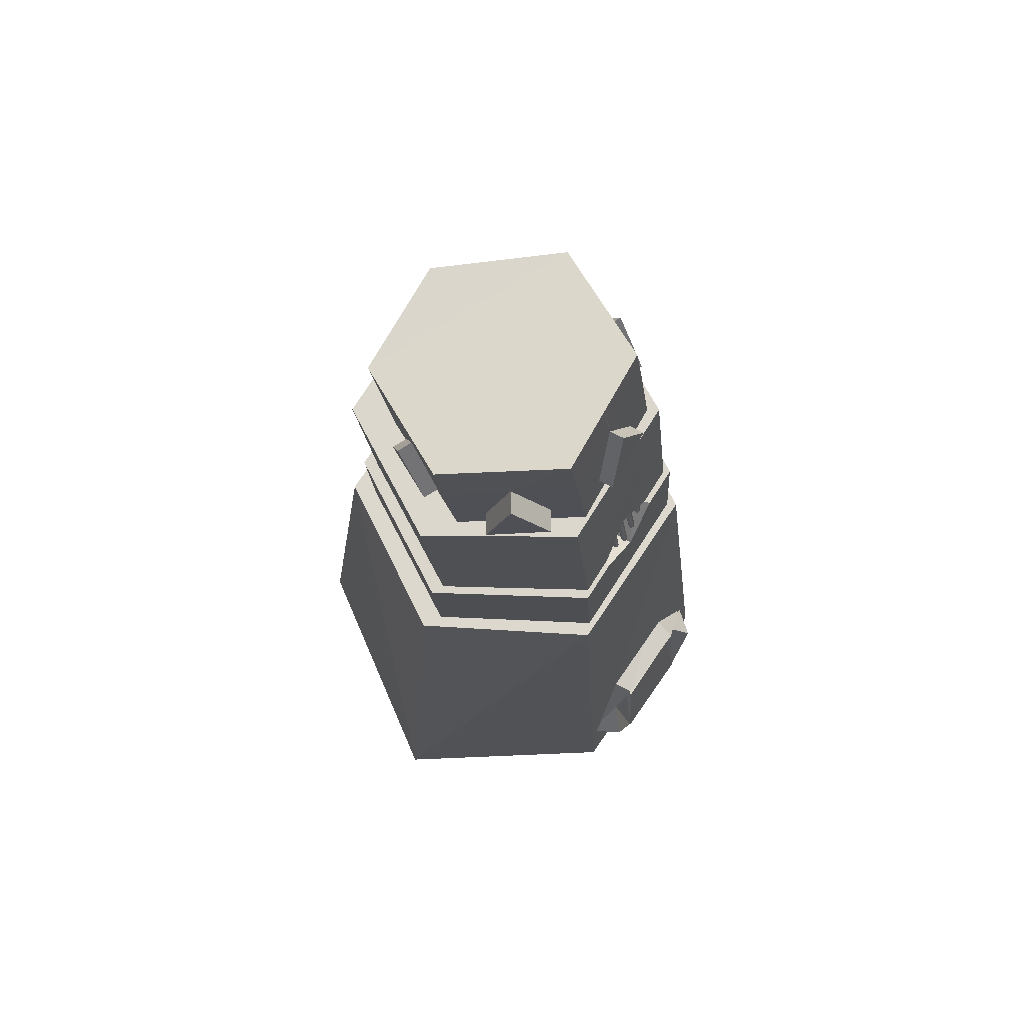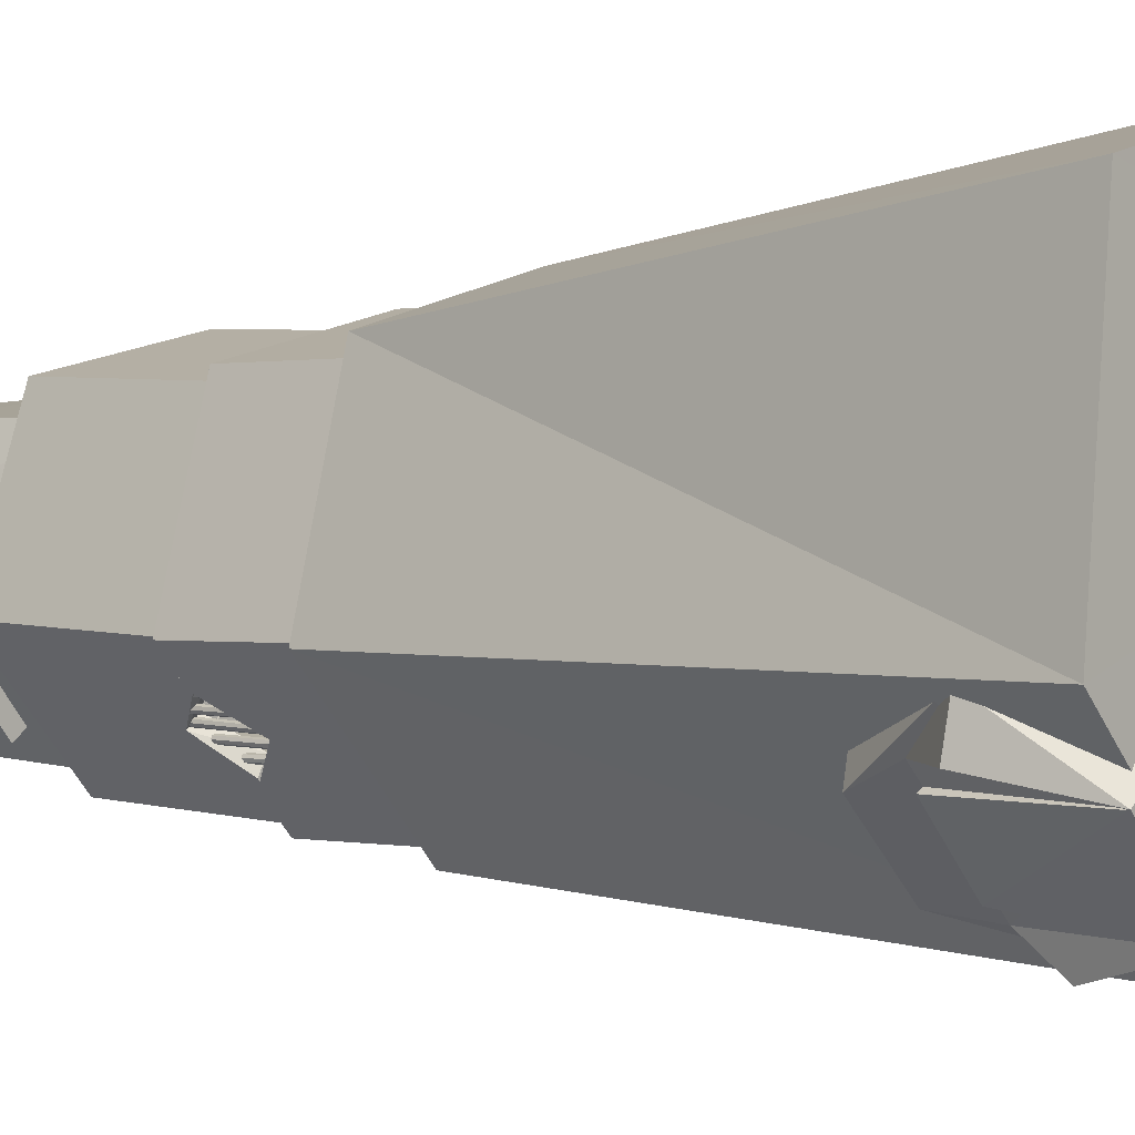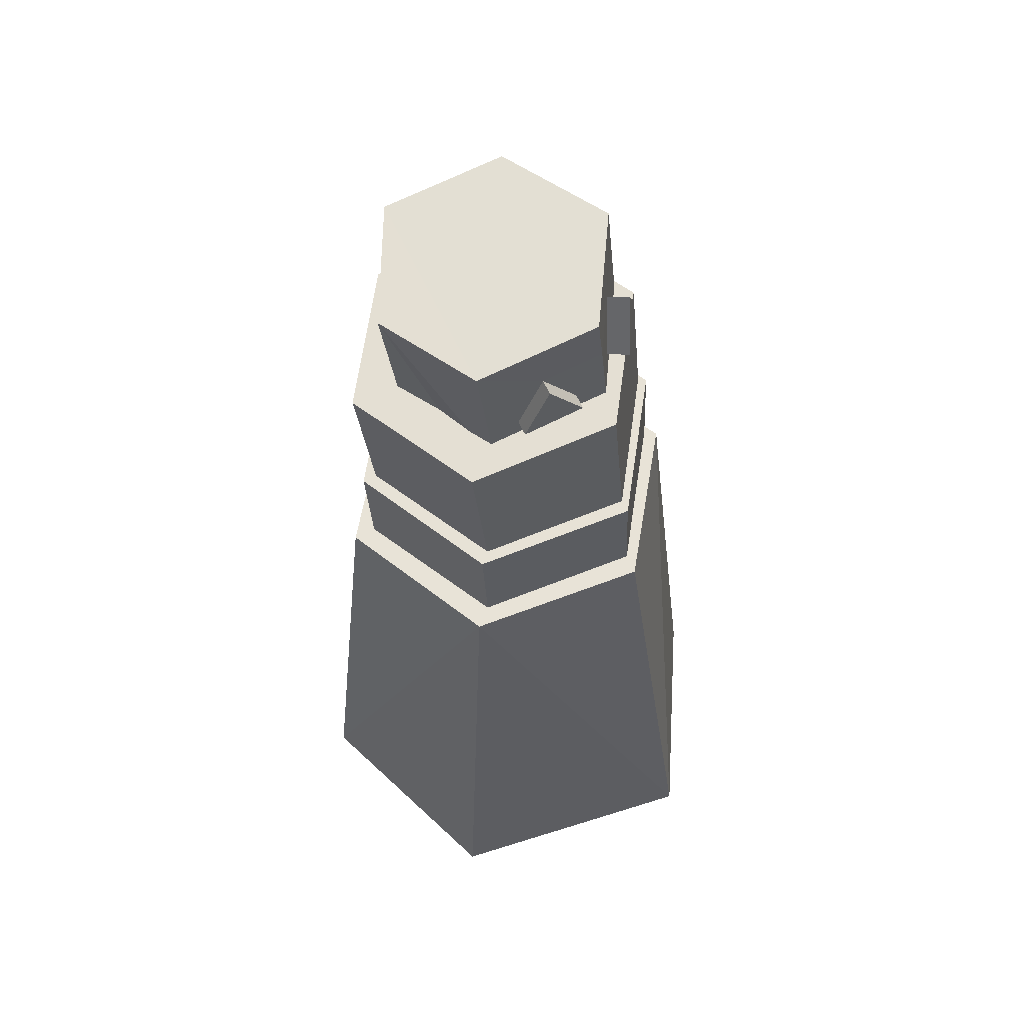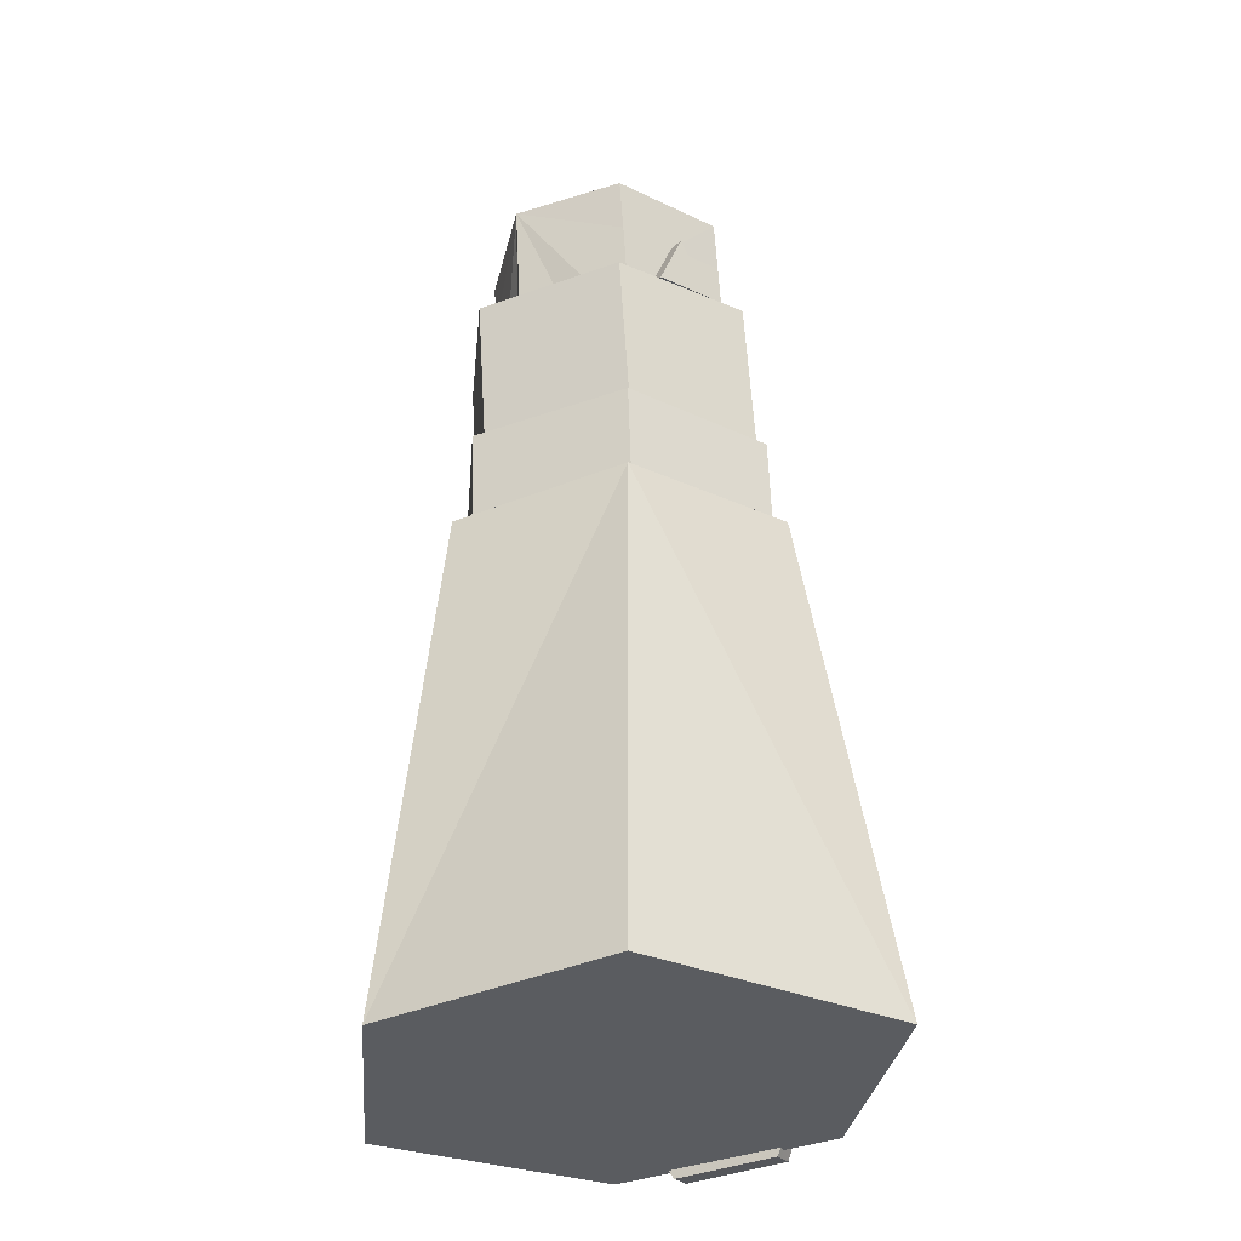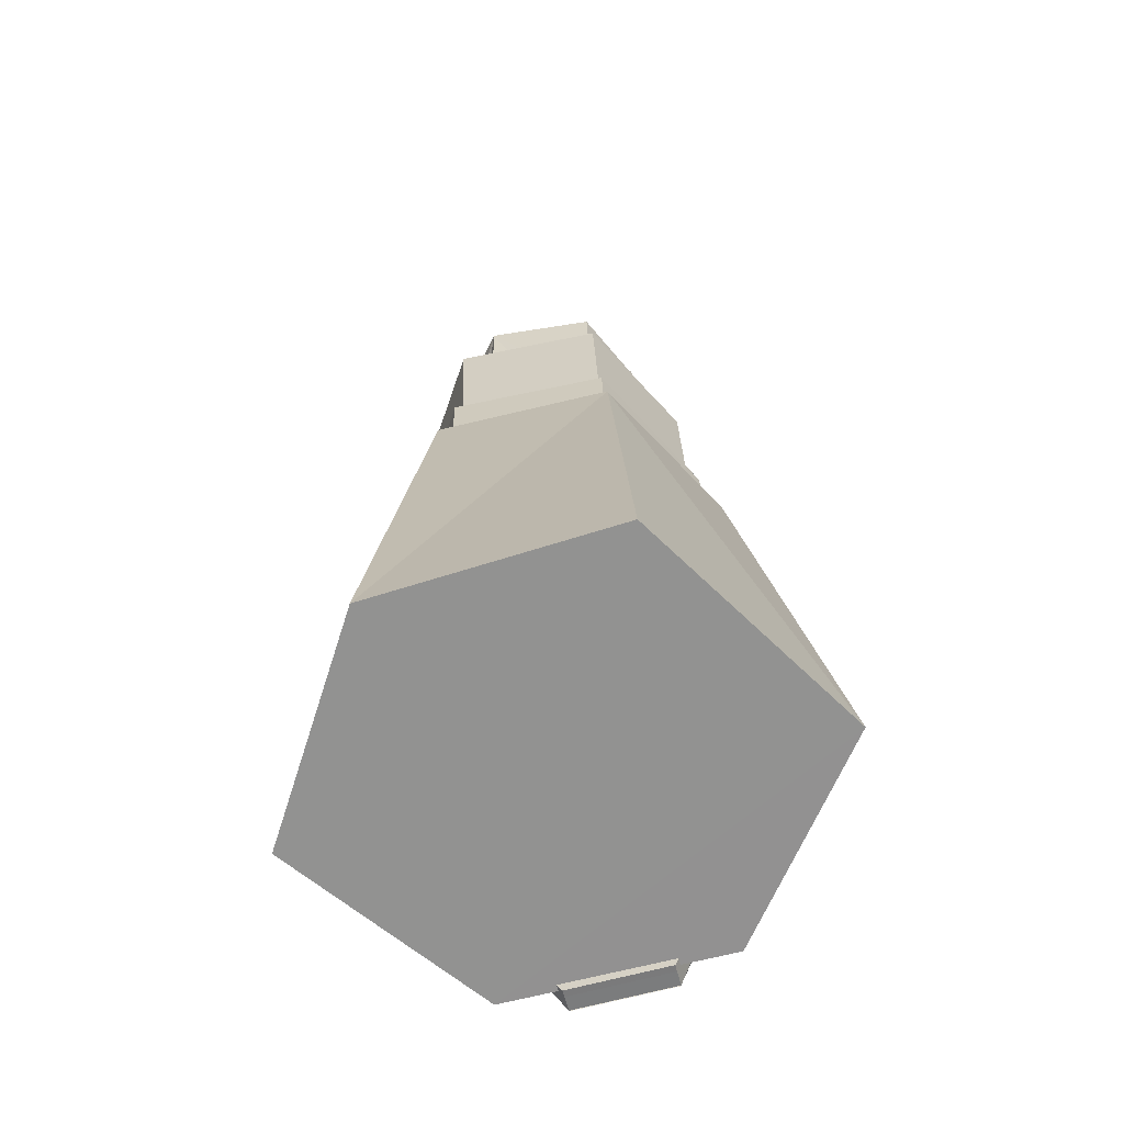
<metadata>
{"format":"obj","ext":"obj","renderer":"f3d","projection":"perspective","resolution":1024,"background":"white","views":[{"elev":75.0,"azim":165.6,"up":"+Y"},{"elev":-4.0,"azim":-52.7,"up":"+Z"},{"elev":58.7,"azim":81.6,"up":"+Y"},{"elev":-35.3,"azim":68.0,"up":"+Y"},{"elev":-67.5,"azim":54.8,"up":"+Y"}]}
</metadata>
<code>
v 0.172 0.3528 0.1018
v 0.1611 0.2512 0.09088
v 0.1058 0.4015 0.1818
v 0.1775 0.4018 0.1078
v -0.0146 0.3668 0.1576
v -0.009632 0.413 0.1624
v -0.02217 0.2647 0.1466
v -0.02778 0.3197 0.1253
v -0.05647 0.28 0.03937
v -0.01759 0.2802 -0.001426
v -0.0316 0.3309 0.02443
v -0.04562 0.3816 0.05029
v 0.0213 0.2804 -0.04222
v 0.07569 0.2732 -0.02934
v 0.05392 0.3277 -0.03032
v 0.03215 0.3821 -0.0313
v 0.1301 0.2661 -0.01646
v 0.1456 0.2586 0.03721
v 0.1433 0.3132 0.01583
v 0.1409 0.3677 -0.005546
v 0.1469 0.4151 9.853e-05
v -0.04026 0.4263 0.0547
v 0.03799 0.4273 -0.02643
v 0.1252 0.2521 0.1222
v 0.03515 0.2582 0.1496
v -0.002813 0.4185 0.01344
v 0.09047 0.4116 -0.01448
v 0.08528 0.2518 0.1655
v -0.03794 0.2724 0.09302
v 0.04666 0.3974 0.165
v -0.02619 0.4109 0.1079
v 0.1399 0.3904 0.1371
v 0.1604 0.397 0.05207
v -0.03011 0.3742 0.104
v -0.04329 0.3271 0.07166
v -0.04328 0.3752 0.1079
v -0.05646 0.3281 0.07561
v -0.04096 0.3206 0.1293
v 0.007282 0.3311 -0.01636
v -0.006733 0.3818 0.009493
v -0.01631 0.3838 0.0003755
v -0.002295 0.3331 -0.02548
v 0.08655 0.3749 -0.01842
v 0.1083 0.3205 -0.01744
v 0.09131 0.3764 -0.03766
v 0.1131 0.322 -0.03668
v 0.1564 0.3603 0.04813
v 0.1588 0.3057 0.0695
v 0.1696 0.3593 0.04418
v 0.1719 0.3048 0.06556
v -0.04118 0.3329 0.01531
v 0.05868 0.3292 -0.04956
v 0.1564 0.3122 0.01189
v 0.02714 0.05525 -0.09403
v 0.01616 -0.4172 -0.1487
v 0.2289 -0.4209 -0.1029
v -0.09416 0.04978 0.01471
v -0.1379 -0.4188 -0.01546
v -0.06052 0.04096 0.174
v -0.1196 -0.4245 0.2049
v 0.09442 0.0376 0.2245
v 0.09333 -0.4284 0.2713
v 0.2157 0.04307 0.1157
v 0.2676 -0.4266 0.1378
v 0.1821 0.0519 -0.04353
v -0.08018 -0.2679 -0.03111
v -0.01019 -0.2661 -0.09097
v -0.005638 -0.2674 -0.08569
v -0.07563 -0.2692 -0.02583
v 0.01679 -0.3437 -0.1326
v 0.02135 -0.345 -0.1273
v -0.02621 -0.4231 -0.1144
v -0.02166 -0.4244 -0.1092
v -0.0962 -0.4249 -0.05458
v -0.09165 -0.4262 -0.04929
v -0.1232 -0.3473 -0.01292
v -0.1186 -0.3486 -0.007634
v -0.1061 -0.4223 -0.06607
v -0.03611 -0.4205 -0.1259
v -0.03252 -0.2734 -0.1096
v -0.09561 -0.2739 -0.05792
v -0.1248 -0.3419 -0.0485
v -0.1018 -0.3103 -0.04348
v -0.01358 -0.3416 -0.1432
v -0.01467 -0.31 -0.1166
v -0.09127 -0.309 -0.05867
v -0.0355 -0.3081 -0.1078
v -0.02223 -0.3142 -0.0891
v -0.07313 -0.3157 -0.04278
v -0.1071 -0.4218 -0.06636
v -0.0366 -0.4204 -0.1264
v -0.08858 -0.01567 0.01456
v -0.08164 0.1528 0.02273
v -0.07776 0.1518 0.03975
v -0.0489 0.1445 0.1664
v -0.05584 -0.02399 0.1583
v -0.0291 0.1434 0.1725
v 0.09201 0.1366 0.2097
v 0.08507 -0.03189 0.2015
v 0.1083 0.1366 0.1945
v 0.2002 0.137 0.1092
v 0.1933 -0.03148 0.1011
v 0.196 0.138 0.091
v 0.1675 0.1453 -0.03445
v 0.1605 -0.02317 -0.04261
v 0.1527 0.1461 -0.03898
v 0.04239 0.1523 -0.07285
v 0.02654 0.1532 -0.07771
v 0.0196 -0.01527 -0.08588
v -0.0005028 0.1531 -0.0526
v -0.03078 0.1182 -0.02735
v -0.05459 0.1529 -0.002384
v 0.03044 0.1522 -0.06165
v 0.006377 0.1521 -0.0391
v 0.1565 0.1451 -0.02219
v -0.03341 0.1444 0.1539
v -0.06302 0.1519 0.02593
v 0.09132 0.1376 0.1897
v 0.1844 0.138 0.1019
v 0.1788 0.001999 0.09536
v 0.1509 0.009164 -0.02878
v 0.08572 0.001585 0.1831
v -0.03902 0.00846 0.1473
v -0.06862 0.01588 0.01935
v -0.04035 0.1519 0.004692
v -0.02 0.1183 -0.01727
v 0.02483 0.01627 -0.06824
v 0.03622 0.3096 -0.05492
v 0.02427 0.1537 -0.07005
v 0.03981 0.152 -0.06549
v 0.1554 0.1399 -0.03149
v 0.1674 0.2958 -0.01636
v 0.1598 0.1377 -0.01282
v 0.1867 0.1246 0.1014
v 0.1987 0.2805 0.1165
v 0.1717 0.1244 0.1156
v 0.08684 0.1231 0.1958
v 0.09878 0.279 0.2109
v 0.07018 0.1248 0.1909
v -0.04431 0.1369 0.1572
v -0.03237 0.2928 0.1723
v -0.04758 0.1385 0.1433
v -0.07207 0.1504 0.03924
v -0.07559 0.1522 0.02429
v -0.06365 0.3081 0.03942
v -0.05063 0.1525 0.000708
v -0.0214 0.1851 -0.02132
v -0.0006921 0.1533 -0.04647
v -0.06094 0.1506 0.02882
v -0.03854 0.1509 0.007851
v -0.03226 0.1369 0.1478
v 0.1428 0.1395 -0.01788
v 0.02608 0.1518 -0.05264
v 0.1682 0.1262 0.09963
v 0.08106 0.125 0.1807
v 0.0907 0.2508 0.193
v -0.02261 0.2627 0.16
v 0.1778 0.252 0.1118
v 0.1524 0.2654 -0.005668
v 0.03572 0.2777 -0.04042
v 0.004975 0.1515 -0.03288
v -0.01283 0.1825 -0.01089
v -0.0513 0.2765 0.04104
v -0.01869 0.1905 -0.01325
v -0.01652 0.1903 -0.01376
v -0.02547 0.1066 -0.02109
v -0.02765 0.1068 -0.02058
v -0.01532 0.1903 -0.01565
v -0.02428 0.1066 -0.02299
v -0.01581 0.1906 -0.01783
v -0.02477 0.1069 -0.02516
v -0.0177 0.1909 -0.019
v -0.02665 0.1072 -0.02633
v -0.01987 0.191 -0.01849
v -0.02883 0.1074 -0.02582
v -0.02106 0.191 -0.0166
v -0.03002 0.1073 -0.02393
v -0.02057 0.1908 -0.01442
v -0.02953 0.1071 -0.02176
v -0.009043 0.1938 -0.02135
v -0.006922 0.1936 -0.02206
v -0.01486 0.1097 -0.02838
v -0.01698 0.1099 -0.02767
v -0.005912 0.1937 -0.02405
v -0.01385 0.1098 -0.03038
v -0.006604 0.1939 -0.02617
v -0.01454 0.11 -0.0325
v -0.008592 0.1942 -0.02717
v -0.01653 0.1103 -0.0335
v -0.01071 0.1943 -0.02646
v -0.01865 0.1104 -0.03279
v -0.01172 0.1943 -0.02446
v -0.01966 0.1104 -0.03079
v -0.01103 0.194 -0.02235
v -0.01897 0.1102 -0.02867
v 0.0005044 0.1951 -0.03068
v 0.002558 0.1951 -0.03157
v -0.002864 0.1109 -0.03669
v -0.004918 0.111 -0.0358
v 0.003385 0.1951 -0.03365
v -0.002037 0.111 -0.03877
v 0.002502 0.1953 -0.0357
v -0.00292 0.1112 -0.04082
v 0.0004253 0.1955 -0.03652
v -0.004997 0.1113 -0.04164
v -0.001628 0.1956 -0.03563
v -0.00705 0.1114 -0.04075
v -0.002455 0.1955 -0.03355
v -0.007878 0.1113 -0.03867
v -0.001572 0.1953 -0.0315
v -0.006994 0.1112 -0.03662
v -0.02878 0.1887 -0.006317
v -0.02659 0.1885 -0.006744
v -0.03614 0.1048 -0.01318
v -0.03833 0.105 -0.01275
v -0.02533 0.1885 -0.008597
v -0.03488 0.1048 -0.01503
v -0.02574 0.1887 -0.01079
v -0.03529 0.105 -0.01723
v -0.02757 0.189 -0.01204
v -0.03712 0.1053 -0.01847
v -0.02976 0.1892 -0.01161
v -0.03931 0.1055 -0.01805
v -0.03102 0.1892 -0.009757
v -0.04057 0.1055 -0.01619
v -0.03061 0.189 -0.007564
v -0.04016 0.1053 -0.014
v -0.03795 0.1908 0.003105
v -0.03576 0.1906 0.002692
v -0.04458 0.1068 -0.00416
v -0.04677 0.107 -0.003747
v -0.03448 0.1906 0.0008493
v -0.0433 0.1068 -0.006003
v -0.03488 0.1908 -0.001345
v -0.0437 0.107 -0.008197
v -0.0367 0.1911 -0.002605
v -0.04552 0.1073 -0.009457
v -0.0389 0.1913 -0.002192
v -0.04772 0.1075 -0.009044
v -0.04017 0.1913 -0.0003491
v -0.04899 0.1075 -0.007201
v -0.03978 0.191 0.001845
v -0.0486 0.1073 -0.005007
o group762080226
g mesh762080226
f 3 2 1
f 4 3 1
f 3 6 5
f 5 8 7
f 11 10 9
f 12 11 9
f 15 14 13
f 16 15 13
f 19 18 17
f 20 19 17
f 18 14 17
f 6 4 21
f 22 6 21
f 23 22 21
f 3 24 2
f 7 25 3
f 26 10 14
f 27 26 14
f 10 13 14
f 18 2 24
f 24 28 25
f 25 7 29
f 29 9 10
f 30 25 29
f 31 30 29
f 32 24 25
f 30 32 25
f 33 18 24
f 32 33 24
f 27 14 18
f 33 27 18
f 26 27 33
f 31 26 33
f 30 31 33
f 32 30 33
f 22 12 34
f 6 22 34
f 5 6 34
f 8 35 29
f 36 34 35
f 37 36 35
f 8 5 34
f 34 12 35
f 35 12 9
f 38 8 34
f 36 38 34
f 37 35 8
f 38 37 8
f 38 36 37
f 13 10 39
f 16 13 39
f 11 39 10
f 23 16 40
f 22 23 40
f 12 22 40
f 41 40 39
f 42 41 39
f 11 12 40
f 40 16 39
f 21 20 43
f 23 21 43
f 16 23 43
f 17 14 44
f 20 17 44
f 15 44 14
f 45 43 44
f 46 45 44
f 15 16 43
f 43 20 44
f 4 1 47
f 21 4 47
f 20 21 47
f 2 18 48
f 1 2 48
f 19 48 18
f 49 47 48
f 50 49 48
f 19 20 47
f 47 1 48
f 26 31 10
f 51 11 40
f 41 51 40
f 42 39 11
f 51 42 11
f 51 41 42
f 52 15 43
f 45 52 43
f 46 44 15
f 52 46 15
f 52 45 46
f 53 19 47
f 49 53 47
f 50 48 19
f 53 50 19
f 53 49 50
f 25 28 3
f 3 28 24
f 6 3 4
f 31 29 10
f 9 29 35
f 8 29 7
f 5 7 3
o group1569555808
g mesh1569555808
f 56 55 54
f 55 58 57
f 58 60 59
f 60 62 61
f 62 64 63
f 64 56 63
f 58 56 64
f 60 58 64
f 62 60 64
f 57 61 63
f 63 65 54
f 54 65 56
f 56 65 63
f 63 54 57
f 57 54 55
f 59 57 58
f 57 59 61
f 61 59 60
f 63 61 62
f 58 55 56
o group691478520
g mesh691478520
f 68 67 66
f 69 68 66
f 71 70 67
f 68 71 67
f 73 72 70
f 71 73 70
f 75 74 72
f 73 75 72
f 77 76 74
f 75 77 74
f 69 66 76
f 77 69 76
f 78 74 76
f 68 69 77
f 71 68 77
f 73 71 77
f 75 73 77
f 79 72 74
f 78 79 74
f 79 70 72
f 80 67 70
f 80 66 67
f 81 76 66
f 83 78 82
f 79 84 70
f 84 85 70
f 76 82 78
f 85 80 70
f 80 81 66
f 81 80 85
f 83 81 85
f 85 84 79
f 85 79 78
f 83 85 78
f 83 82 76
f 81 83 76
o group2111483713
g mesh2111483713
f 88 87 86
f 89 88 86
f 89 86 90
f 90 91 88
f 87 91 90
f 90 86 87
f 88 89 90
f 91 87 88
o group1046710293
g mesh1046710293
f 94 93 92
f 95 94 92
f 96 95 92
f 97 95 96
f 98 97 96
f 99 98 96
f 100 98 99
f 101 100 99
f 102 101 99
f 103 101 102
f 104 103 102
f 105 104 102
f 106 104 105
f 107 106 105
f 108 107 105
f 109 108 105
f 110 108 109
f 111 110 109
f 112 111 109
f 93 112 109
f 92 93 109
f 107 108 110
f 113 107 110
f 114 113 110
f 96 92 109
f 99 96 109
f 102 99 109
f 105 102 109
f 115 106 107
f 113 115 107
f 95 97 116
f 94 95 116
f 117 94 116
f 98 100 118
f 97 98 118
f 116 97 118
f 101 103 119
f 100 101 119
f 118 100 119
f 104 106 115
f 103 104 115
f 119 103 115
f 120 119 115
f 121 120 115
f 122 118 119
f 120 122 119
f 123 116 118
f 122 123 118
f 124 117 116
f 123 124 116
f 125 117 124
f 126 125 124
f 114 126 124
f 113 114 124
f 127 113 124
f 121 115 113
f 127 121 113
f 120 121 127
f 122 120 127
f 123 122 127
f 124 123 127
f 111 112 125
f 117 125 112
f 94 117 112
f 93 94 112
f 110 111 114
f 111 126 114
f 125 126 111
o group1248911004
g mesh1248911004
f 130 129 128
f 131 130 128
f 132 131 128
f 133 131 132
f 134 133 132
f 135 134 132
f 136 134 135
f 137 136 135
f 138 137 135
f 139 137 138
f 140 139 138
f 141 140 138
f 142 140 141
f 143 142 141
f 144 143 141
f 145 144 141
f 146 144 145
f 147 146 145
f 148 147 145
f 129 148 145
f 128 129 145
f 143 144 146
f 149 143 146
f 150 149 146
f 132 128 145
f 135 132 145
f 138 135 145
f 141 138 145
f 151 142 143
f 149 151 143
f 131 133 152
f 130 131 152
f 153 130 152
f 134 136 154
f 133 134 154
f 152 133 154
f 137 139 155
f 136 137 155
f 154 136 155
f 140 142 151
f 139 140 151
f 155 139 151
f 156 155 151
f 157 156 151
f 158 154 155
f 156 158 155
f 159 152 154
f 158 159 154
f 160 153 152
f 159 160 152
f 161 153 160
f 162 161 160
f 150 162 160
f 149 150 160
f 163 149 160
f 157 151 149
f 163 157 149
f 156 157 163
f 158 156 163
f 159 158 163
f 160 159 163
f 147 148 161
f 153 161 148
f 130 153 148
f 129 130 148
f 146 147 150
f 147 162 150
f 161 162 147
o group1181846623
g mesh1181846623
f 166 165 164
f 167 166 164
f 169 168 165
f 166 169 165
f 171 170 168
f 169 171 168
f 173 172 170
f 171 173 170
f 175 174 172
f 173 175 172
f 177 176 174
f 175 177 174
f 179 178 176
f 177 179 176
f 167 164 178
f 179 167 178
f 176 178 164
f 174 176 164
f 172 174 164
f 170 172 164
f 168 170 164
f 165 168 164
f 166 167 179
f 169 166 179
f 171 169 179
f 173 171 179
f 175 173 179
f 177 175 179
o group1255568187
g mesh1255568187
f 182 181 180
f 183 182 180
f 185 184 181
f 182 185 181
f 187 186 184
f 185 187 184
f 189 188 186
f 187 189 186
f 191 190 188
f 189 191 188
f 193 192 190
f 191 193 190
f 195 194 192
f 193 195 192
f 183 180 194
f 195 183 194
f 192 194 180
f 190 192 180
f 188 190 180
f 186 188 180
f 184 186 180
f 181 184 180
f 182 183 195
f 185 182 195
f 187 185 195
f 189 187 195
f 191 189 195
f 193 191 195
o group949812711
g mesh949812711
f 198 197 196
f 199 198 196
f 201 200 197
f 198 201 197
f 203 202 200
f 201 203 200
f 205 204 202
f 203 205 202
f 207 206 204
f 205 207 204
f 209 208 206
f 207 209 206
f 211 210 208
f 209 211 208
f 199 196 210
f 211 199 210
f 208 210 196
f 206 208 196
f 204 206 196
f 202 204 196
f 200 202 196
f 197 200 196
f 198 199 211
f 201 198 211
f 203 201 211
f 205 203 211
f 207 205 211
f 209 207 211
o group1495769031
g mesh1495769031
f 214 213 212
f 215 214 212
f 217 216 213
f 214 217 213
f 219 218 216
f 217 219 216
f 221 220 218
f 219 221 218
f 223 222 220
f 221 223 220
f 225 224 222
f 223 225 222
f 227 226 224
f 225 227 224
f 215 212 226
f 227 215 226
f 224 226 212
f 222 224 212
f 220 222 212
f 218 220 212
f 216 218 212
f 213 216 212
f 214 215 227
f 217 214 227
f 219 217 227
f 221 219 227
f 223 221 227
f 225 223 227
o group2061591103
g mesh2061591103
f 230 229 228
f 231 230 228
f 233 232 229
f 230 233 229
f 235 234 232
f 233 235 232
f 237 236 234
f 235 237 234
f 239 238 236
f 237 239 236
f 241 240 238
f 239 241 238
f 243 242 240
f 241 243 240
f 231 228 242
f 243 231 242
f 240 242 228
f 238 240 228
f 236 238 228
f 234 236 228
f 232 234 228
f 229 232 228
f 230 231 243
f 233 230 243
f 235 233 243
f 237 235 243
f 239 237 243
f 241 239 243

</code>
